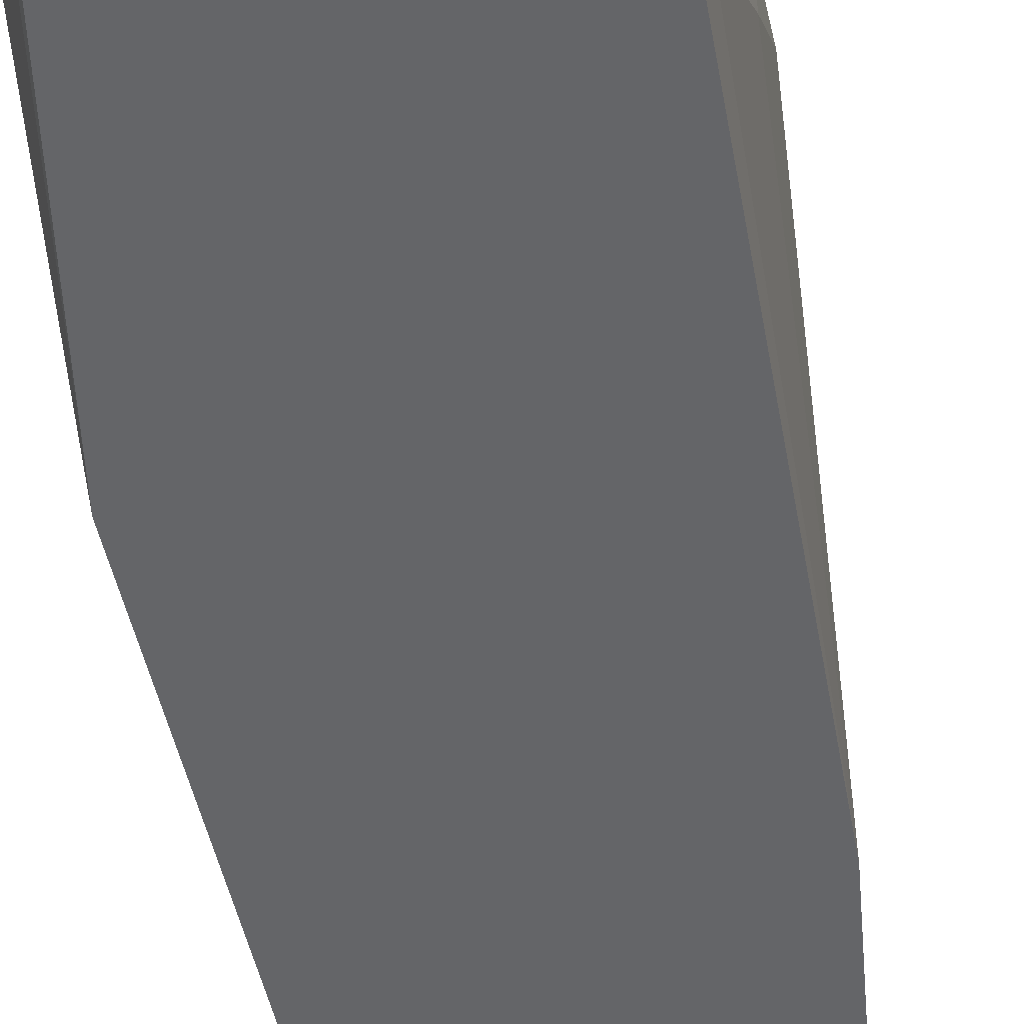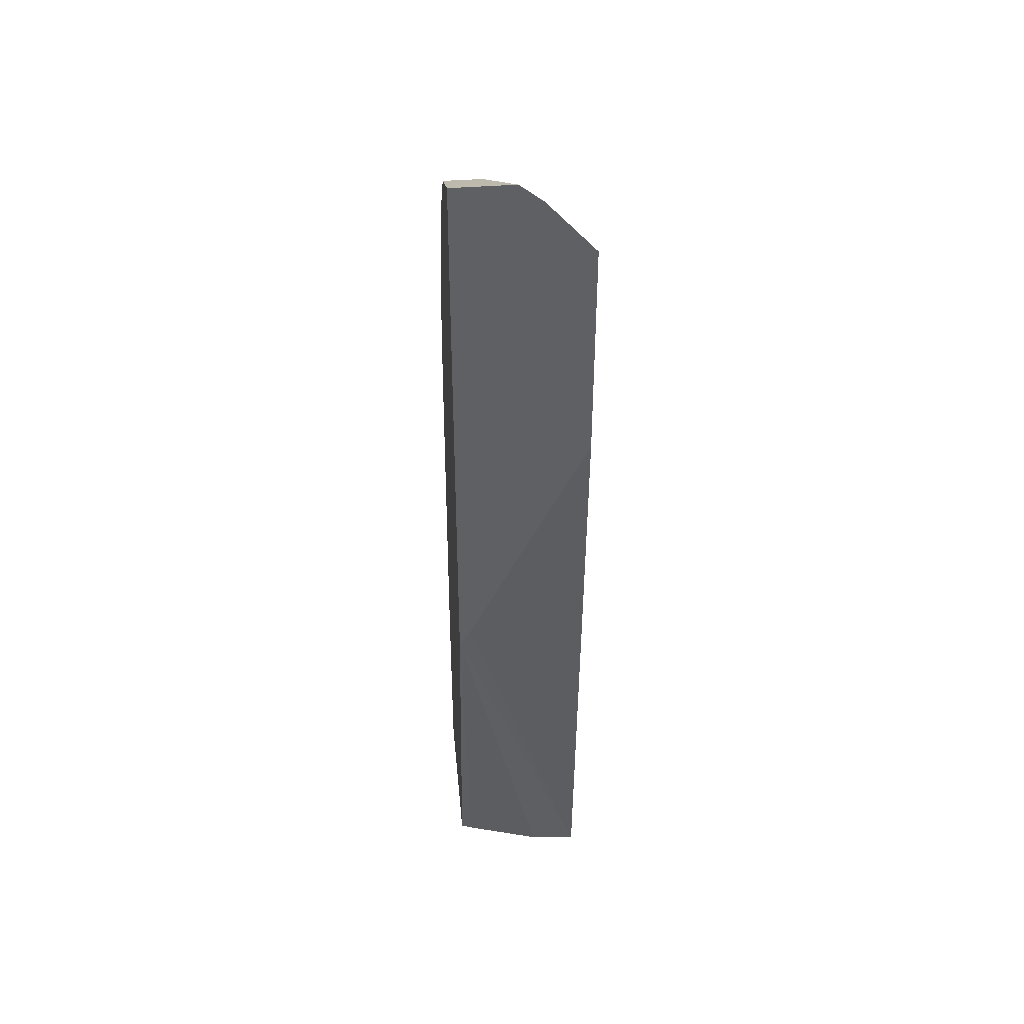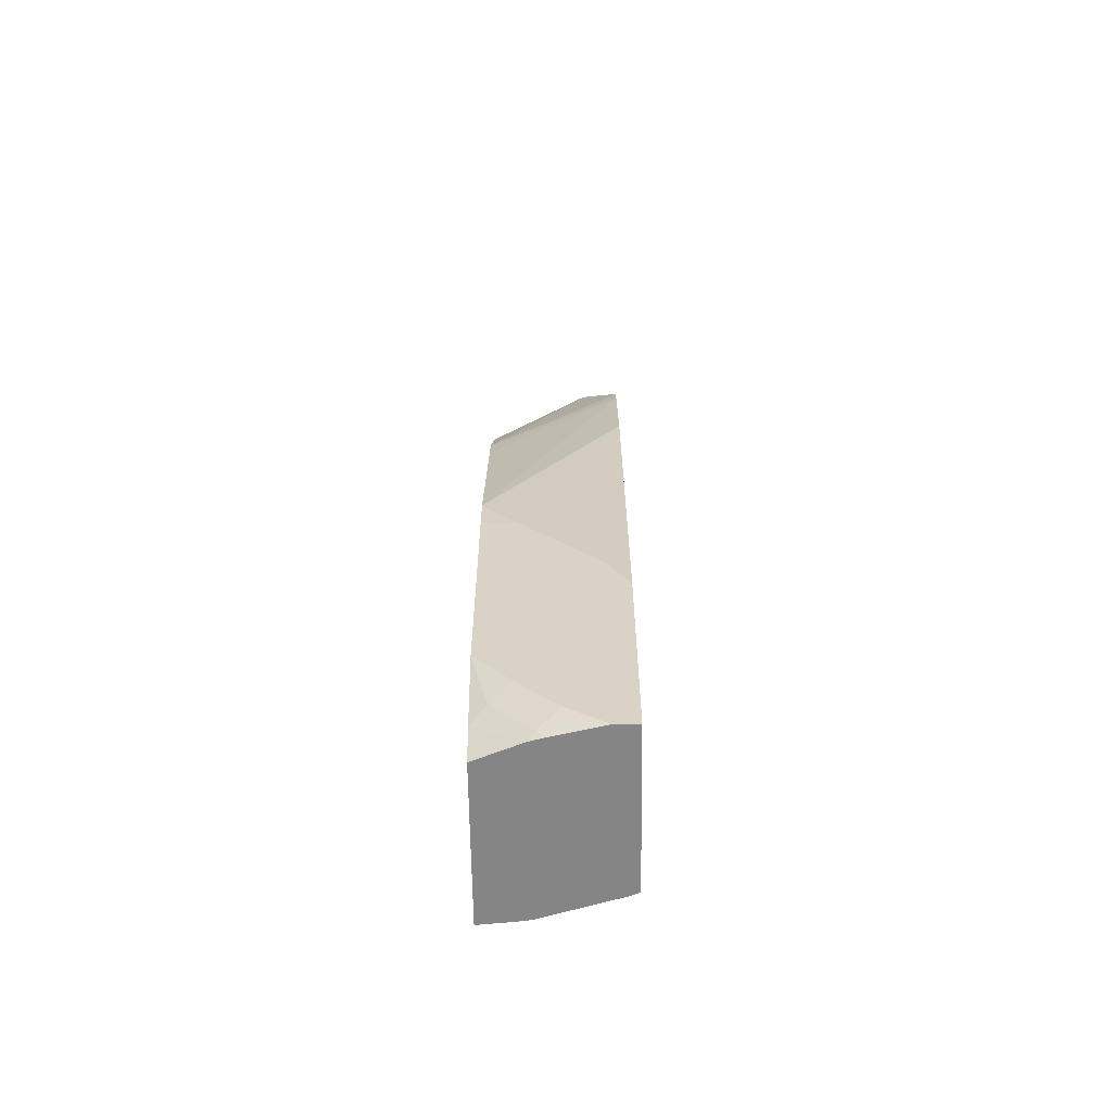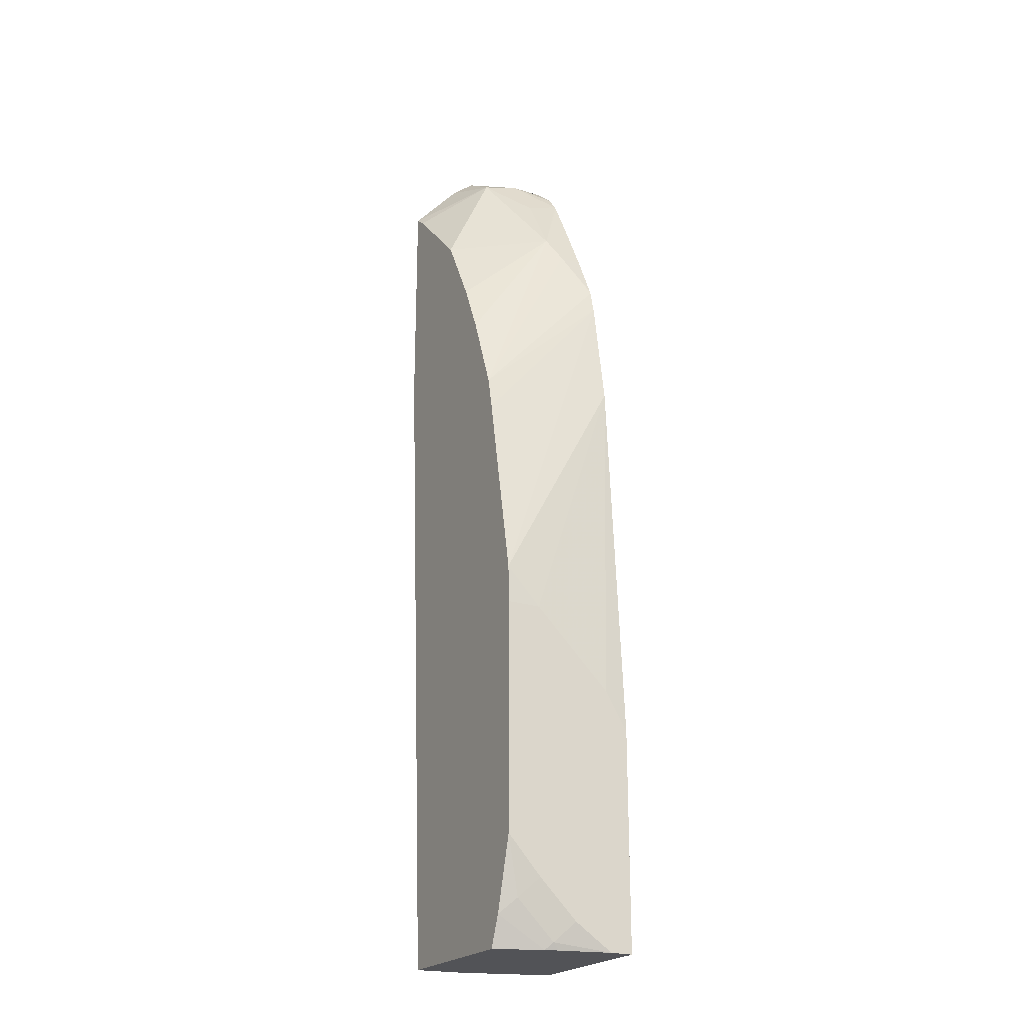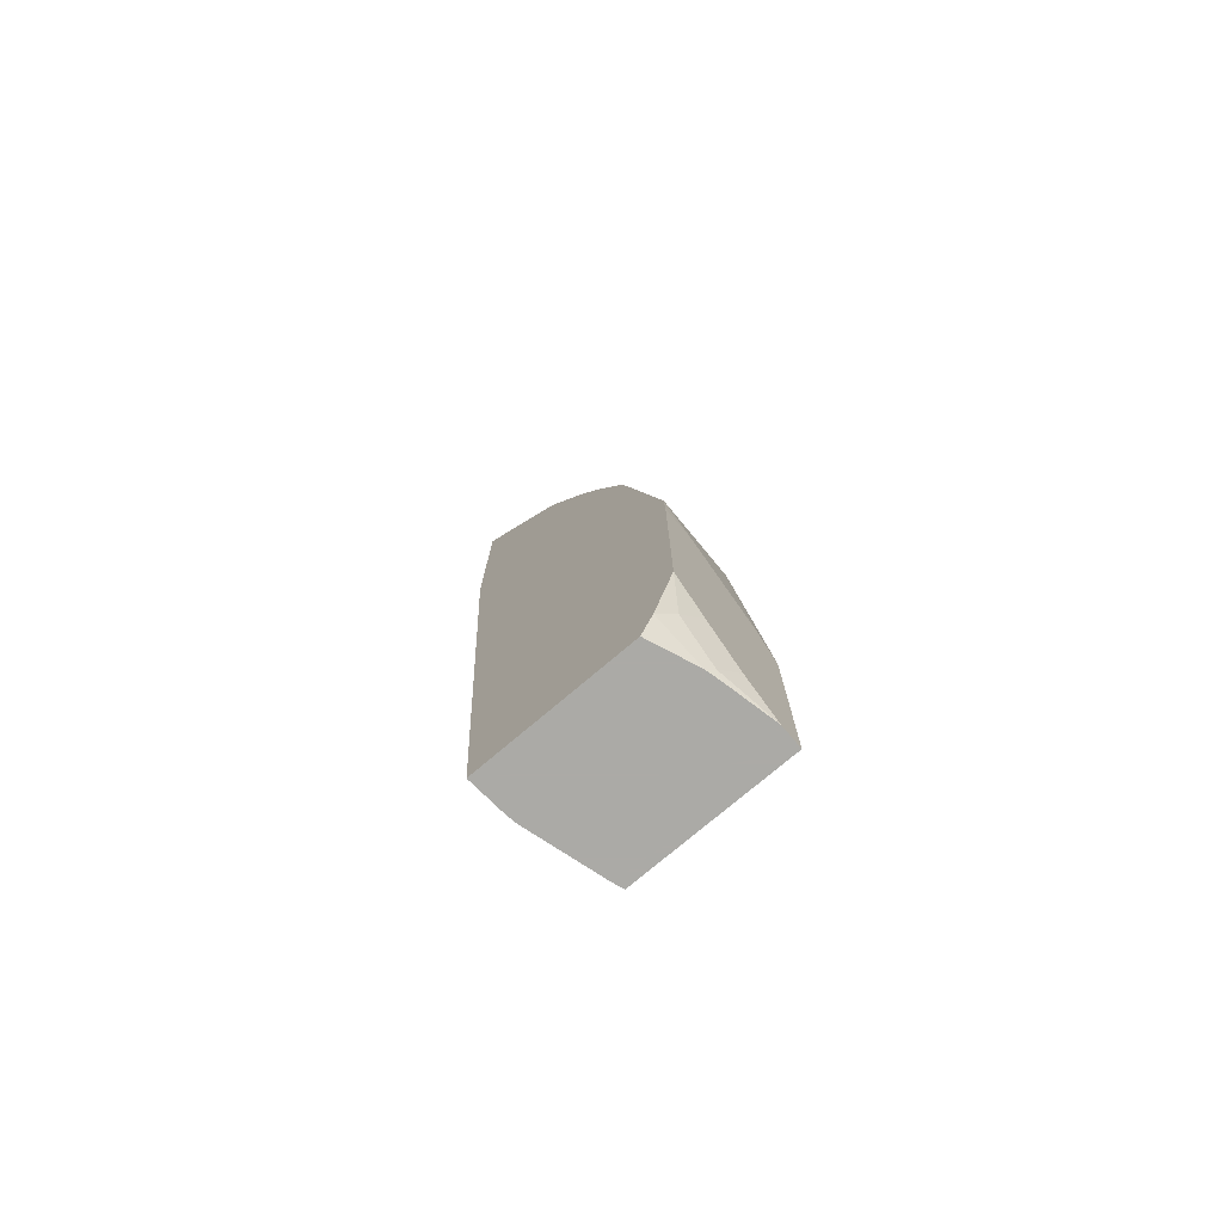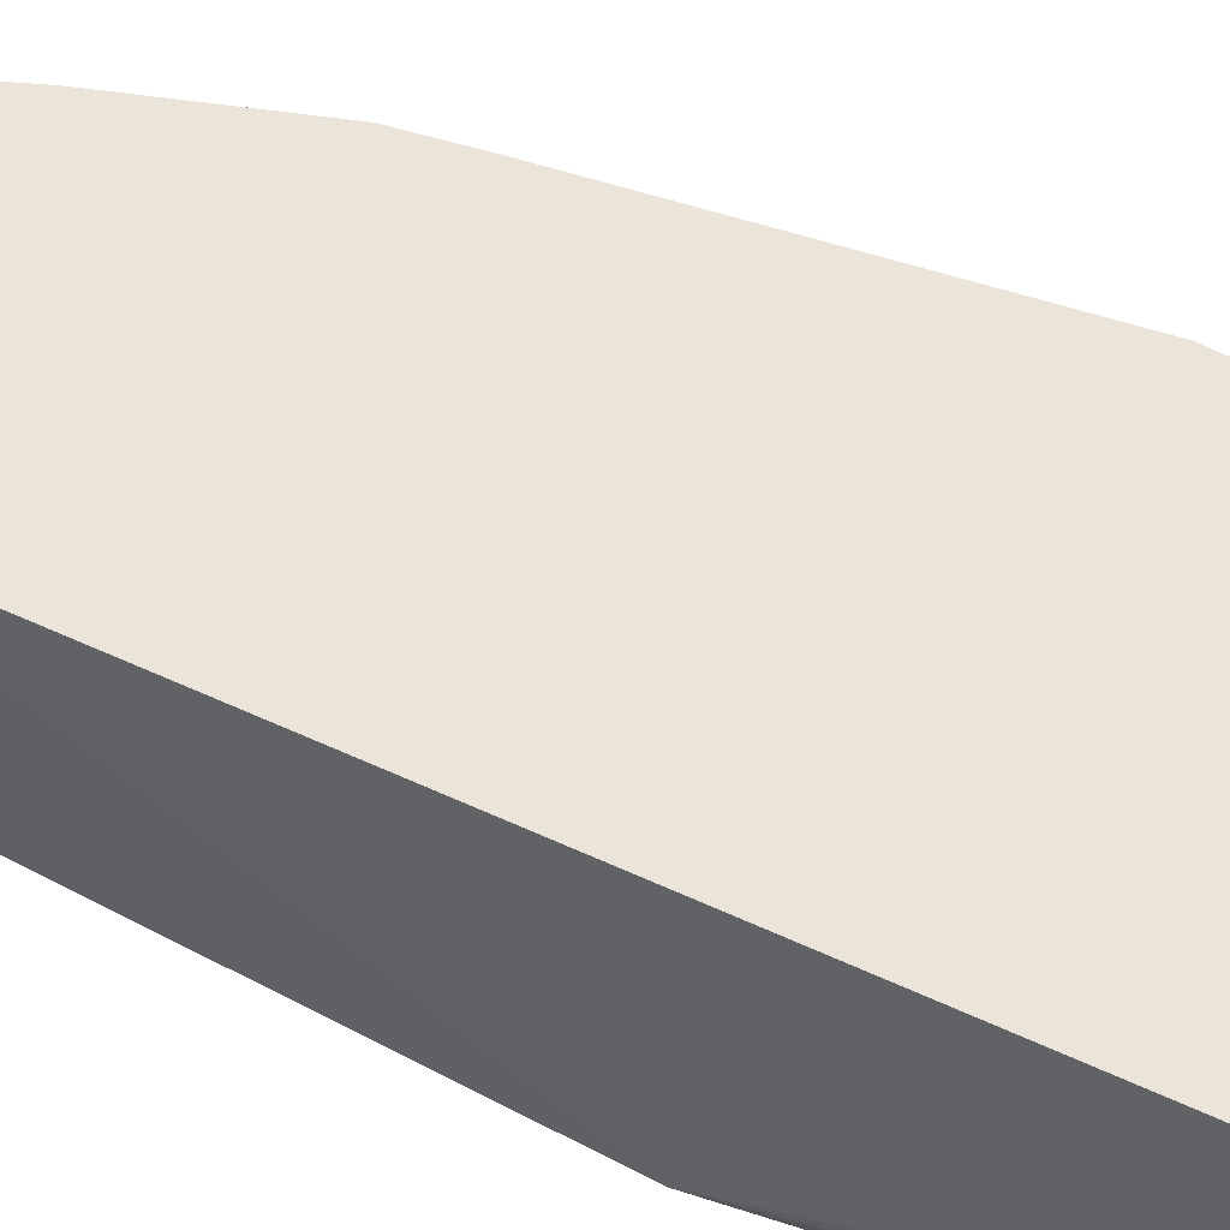
<metadata>
{"format":"obj","ext":"obj","renderer":"f3d","projection":"perspective","resolution":1024,"background":"white","views":[{"elev":-51.6,"azim":-166.4,"up":"+Y"},{"elev":42.1,"azim":84.7,"up":"+Z"},{"elev":-61.7,"azim":-89.2,"up":"+Z"},{"elev":-22.4,"azim":-118.7,"up":"+Z"},{"elev":-75.9,"azim":-139.7,"up":"+Z"},{"elev":58.8,"azim":119.1,"up":"+Y"}]}
</metadata>
<code>
v -0.1514 0.1703 -0.2649
v -0.151 0.1871 -0.2464
v -0.1514 0.1871 -0.2649
v -0.1514 0.1325 -0.3027
v -0.138 0.1213 -0.1325
v -0.1286 0.1213 -0.07572
v -0.1325 0.1871 -0.1514
v -0.1514 0.1871 -0.3785
v -0.1514 0.1213 -0.3217
v -0.1256 0.1213 -0.06368
v -0.1289 0.1871 -0.1348
v -0.1412 0.1871 -0.4142
v -0.1467 0.1798 -0.4068
v -0.1514 0.1703 -0.3974
v -0.1514 0.1213 -0.4292
v -0.125 0.1213 -0.06219
v -0.1135 0.1325 -0.03788
v -0.1135 0.1871 -0.09466
v -0.1072 0.1388 -0.02524
v -0.135 0.1871 -0.4292
v -0.1441 0.1642 -0.4292
v -0.1467 0.1609 -0.4258
v -0.1514 0.1514 -0.4163
v -0.1514 0.1325 -0.4292
v -0.0728 0.1213 -0.4292
v -0.1135 0.1213 -0.03788
v -0.108 0.1213 -0.02669
v -0.1018 0.1871 -0.06858
v -0.08201 0.1871 -0.03158
v -0.09849 0.1213 -0.00779
v -0.08847 0.1213 0.01139
v -0.0872 0.1213 0.01349
v -0.08517 0.1372 0.009426
v -0.06624 0.1561 0.02837
v -0.05758 0.1871 -0.4292
v -0.1458 0.1575 -0.4292
v -0.07088 0.1264 -0.4292
v -0.03758 0.1213 -0.2305
v -0.04416 0.1871 0.0063
v -0.08104 0.1213 0.02132
v -0.0694 0.1388 0.03149
v -0.03758 0.1517 0.0474
v -0.03758 0.163 0.0384
v -0.03758 0.1633 0.03812
v -0.03758 0.1871 0.01148
v -0.03758 0.1266 -0.2226
v -0.05905 0.1703 -0.4292
v -0.03758 0.1871 -0.1002
v -0.05982 0.1642 -0.4292
v -0.03758 0.1213 0.0474
v -0.0694 0.1213 0.03149
v -0.06794 0.1213 0.03224
v -0.05678 0.1325 0.03784
v -0.04416 0.1451 0.04414
v -0.04416 0.1213 0.04414
v -0.05678 0.1213 0.03784
f 25 37 38
f 19 31 32
f 19 32 33
f 19 33 34
f 22 36 24
f 21 36 22
f 22 24 23
f 32 40 41
f 19 30 31
f 19 34 29
f 19 27 30
f 15 35 47
f 18 19 28
f 17 27 19
f 17 26 27
f 16 26 17
f 15 37 25
f 15 49 37
f 15 47 49
f 15 20 35
f 15 21 20
f 32 41 33
f 15 36 21
f 19 29 28
f 33 41 34
f 41 53 54
f 34 42 43
f 15 24 36
f 53 55 54
f 53 56 55
f 52 56 53
f 42 55 50
f 42 54 55
f 41 54 42
f 41 52 53
f 41 51 52
f 40 51 41
f 38 42 50
f 34 41 42
f 38 43 42
f 38 45 44
f 38 48 45
f 38 46 48
f 38 49 47
f 37 49 38
f 35 48 46
f 35 38 47
f 35 46 38
f 34 45 39
f 34 44 45
f 34 43 44
f 38 44 43
f 13 23 14
f 29 34 39
f 13 21 22
f 2 8 3
f 2 12 8
f 2 20 12
f 2 35 20
f 2 48 35
f 2 45 48
f 2 39 45
f 2 29 39
f 2 28 29
f 2 18 28
f 2 11 18
f 4 9 5
f 2 7 11
f 2 5 6
f 1 5 2
f 1 4 5
f 1 9 4
f 1 15 9
f 1 24 15
f 1 14 23
f 1 8 14
f 1 3 8
f 1 2 3
f 13 22 23
f 2 6 7
f 5 9 15
f 1 23 24
f 5 25 38
f 5 15 25
f 12 21 13
f 12 20 21
f 11 19 18
f 10 17 11
f 10 16 17
f 8 13 14
f 8 12 13
f 6 11 7
f 6 10 11
f 5 10 6
f 5 16 10
f 11 17 19
f 5 27 26
f 5 26 16
f 5 50 55
f 5 56 52
f 5 52 51
f 5 55 56
f 5 40 32
f 5 32 31
f 5 31 30
f 5 30 27
f 5 51 40
f 5 38 50

</code>
